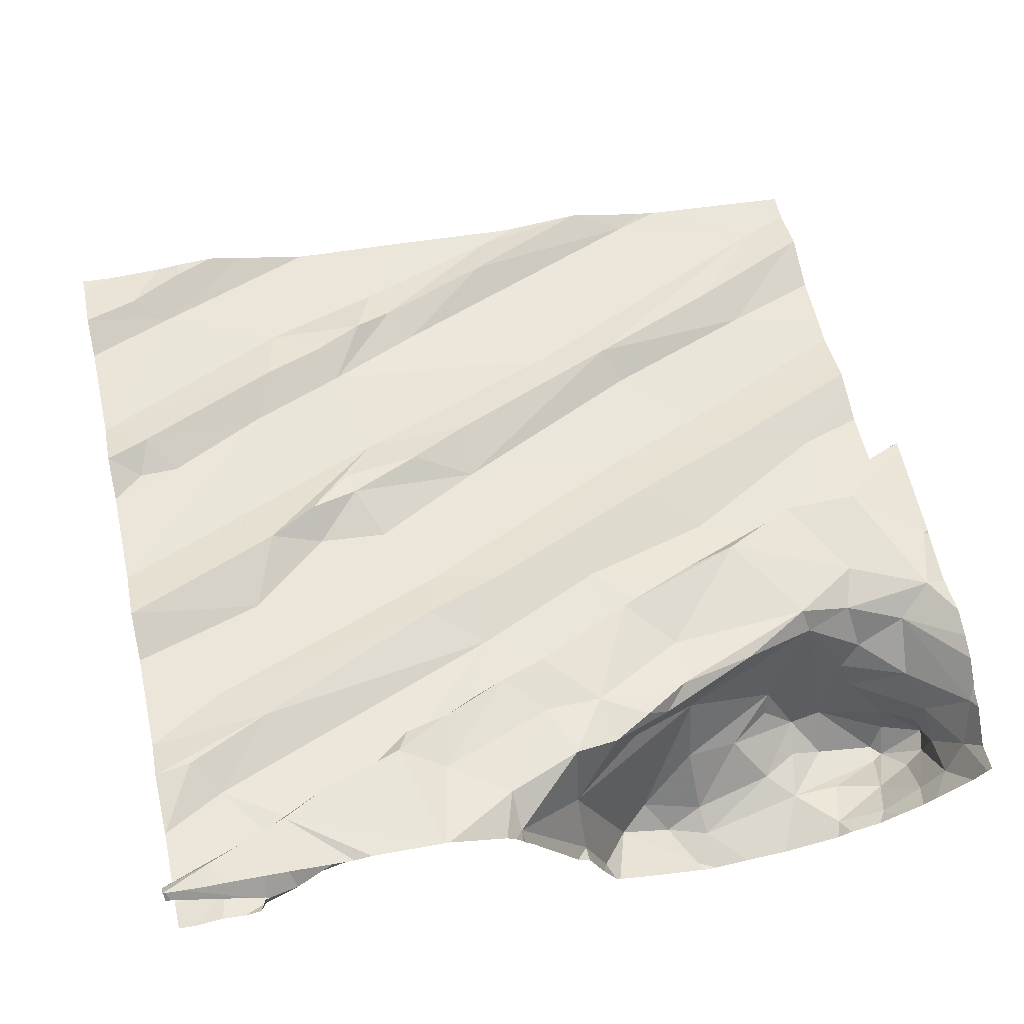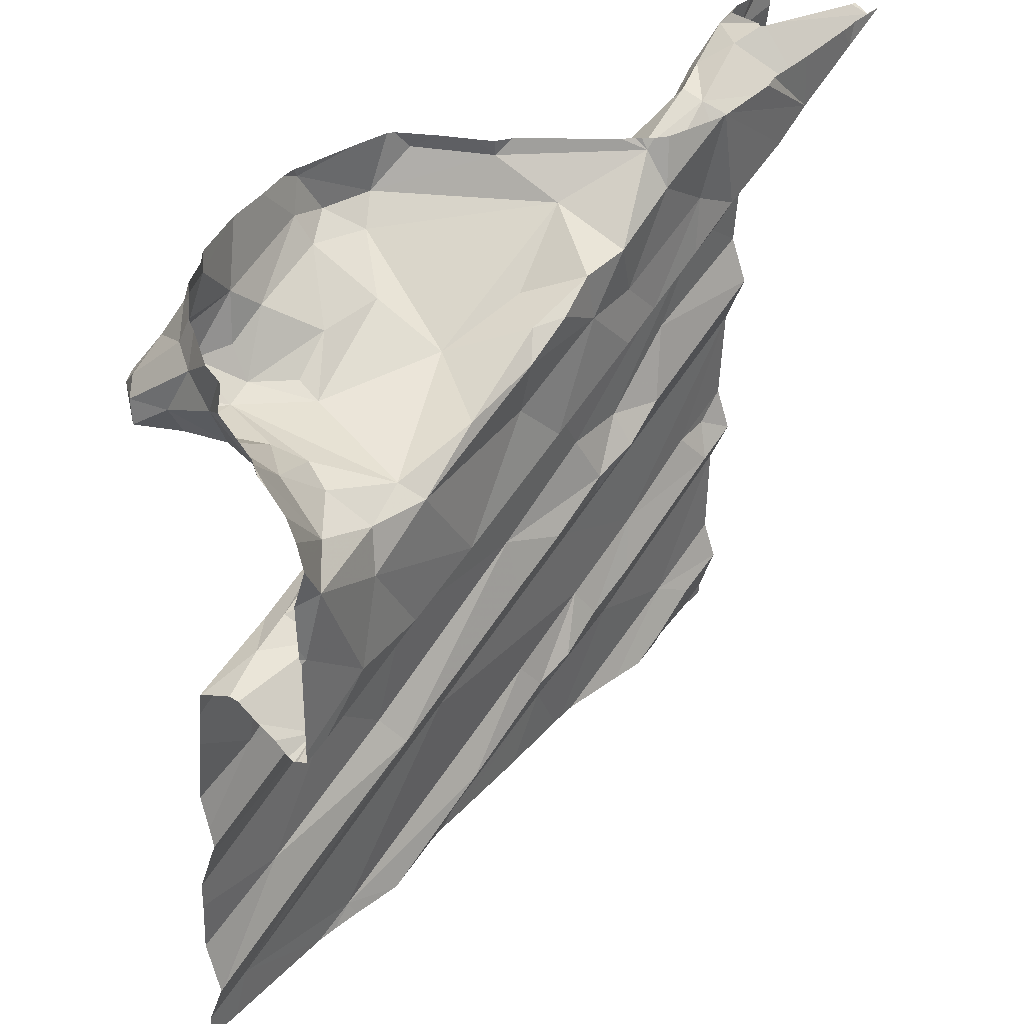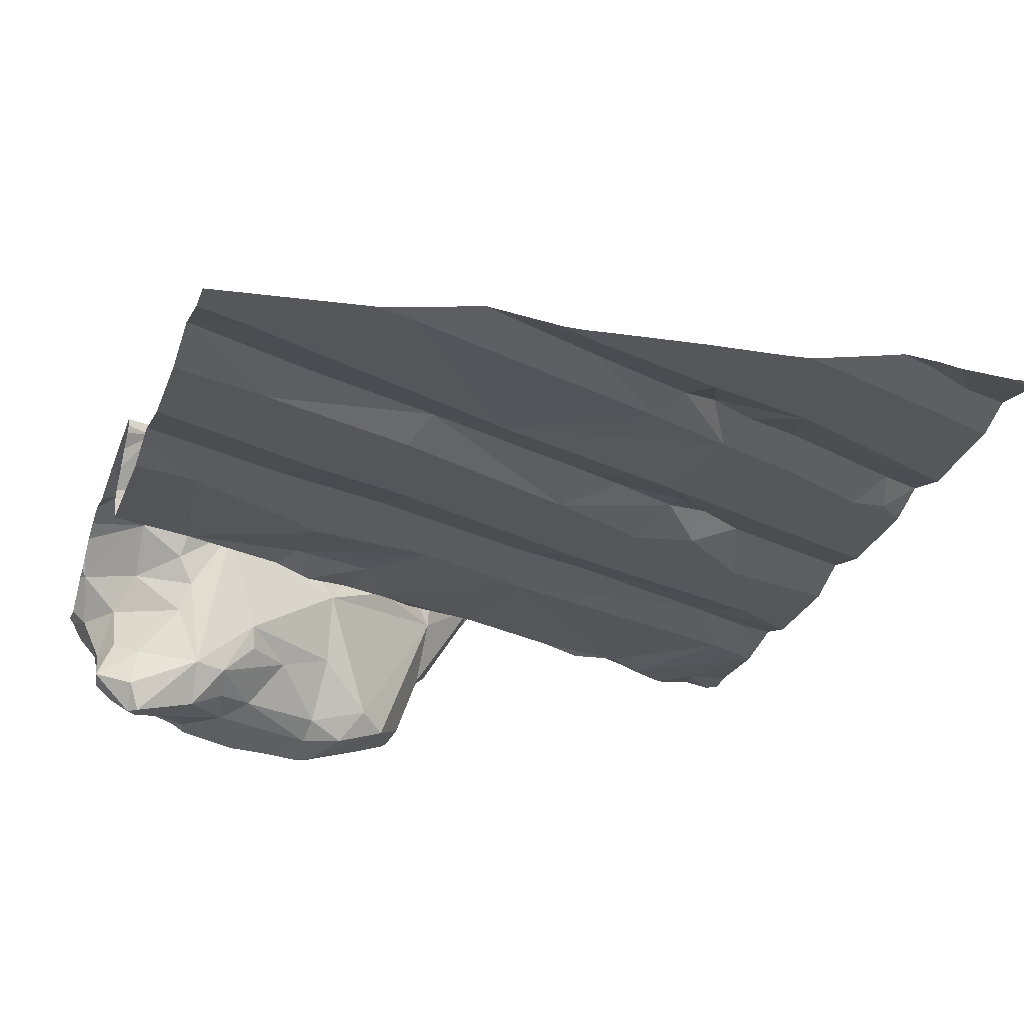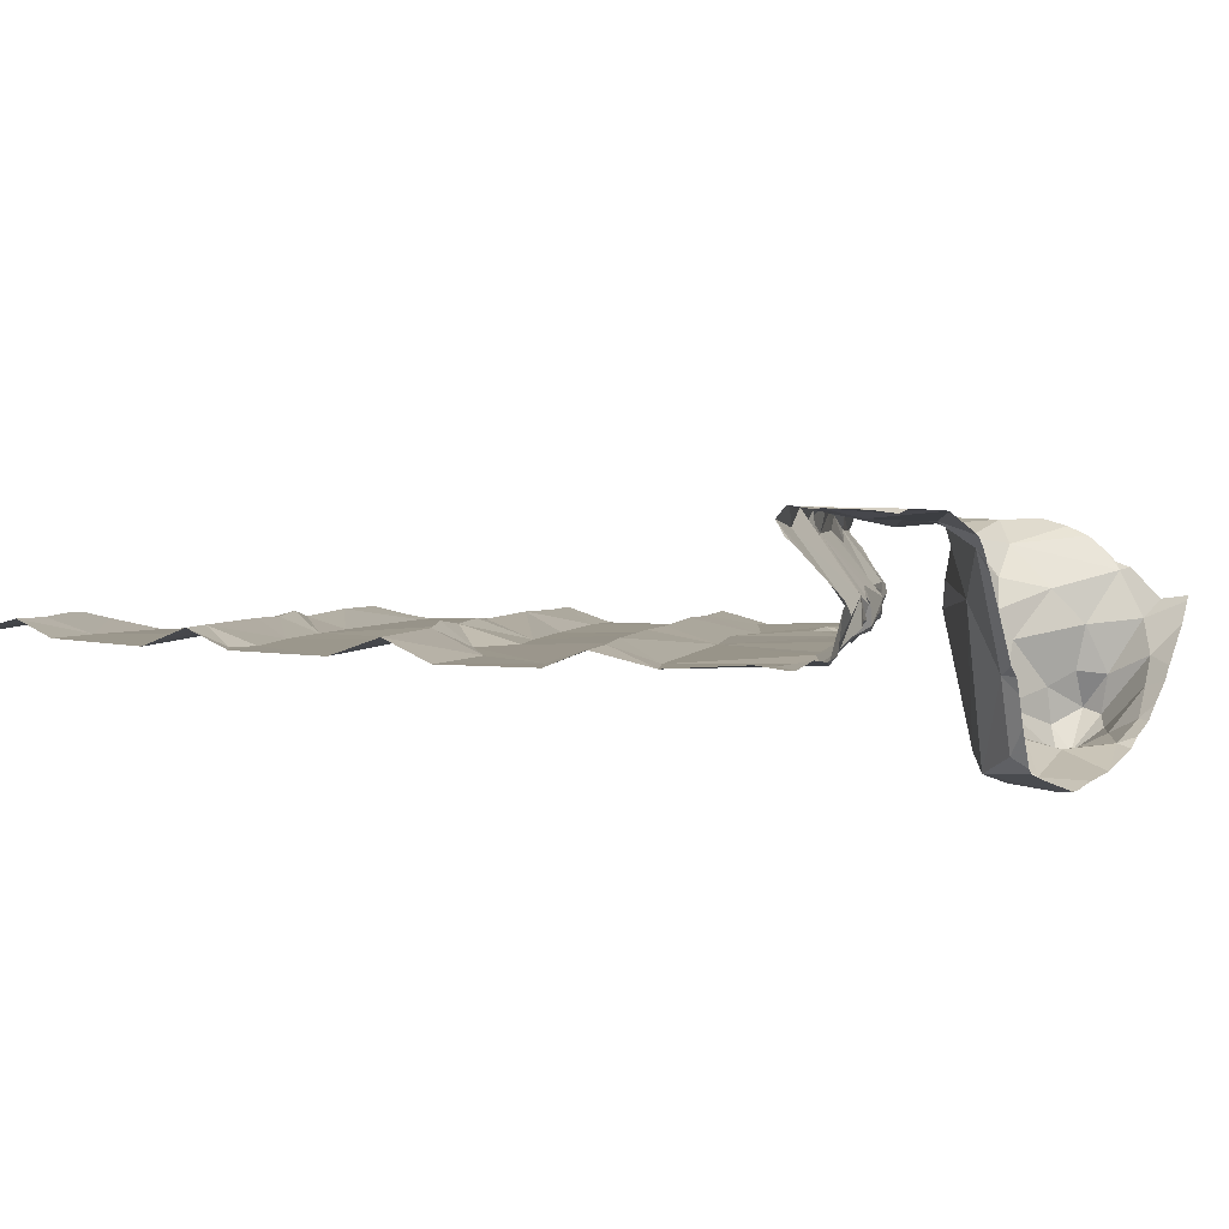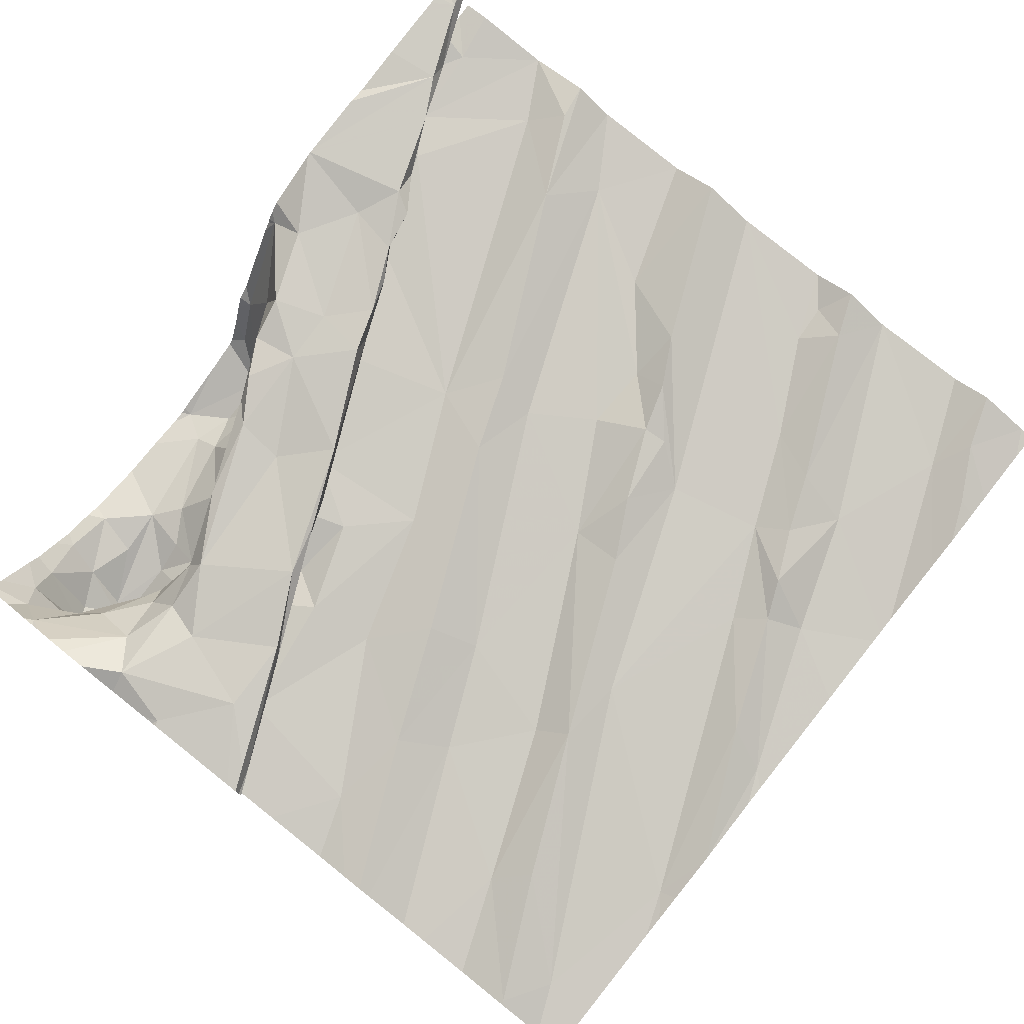
<metadata>
{"format":"obj","ext":"obj","renderer":"f3d","projection":"perspective","resolution":1024,"background":"white","views":[{"elev":62.9,"azim":167.5,"up":"+Z"},{"elev":37.6,"azim":-59.1,"up":"+Y"},{"elev":-31.5,"azim":-19.0,"up":"+Z"},{"elev":8.3,"azim":121.6,"up":"+Z"},{"elev":78.4,"azim":-51.6,"up":"+Z"}]}
</metadata>
<code>
v -28.28 238.1 503.2
v -28.24 238.2 503.2
v -28.51 238.4 503.1
v -28.02 238.1 503.2
v -28.24 240 503.4
v -28.02 240 503.5
v -28.15 238.2 503.2
v -28.11 240 503.5
v -28.23 240 503.3
v -28.02 240 503.5
v -28.02 240 503.5
v -28.02 238.2 503.2
v -28.02 238.3 503.2
v -29.11 238.2 503.1
v -28.14 240 503.5
v -29.56 238.1 503
v -29.15 238.1 503.1
v -28.03 240 503.5
v -28.2 240 503.4
v -29.92 238.2 503
v -28.79 238.3 503.1
v -28.83 238.3 503.1
v -28.88 238.4 503.1
v -29.67 238.1 503
v -28.18 240 503.3
v -28.7 238.1 503.1
v -29.96 238.1 503
v -28.22 240 503.3
v -30.03 238.3 503
v -28.42 238.6 503.2
v -28.02 239 503.2
v -28.19 238.7 503.2
v -28.4 239 503.2
v -28.13 238.6 503.2
v -28.71 238.7 503.1
v -28.02 238.6 503.2
v -28.09 238.7 503.2
v -28.02 238.8 503.2
v -28.48 238.5 503.2
v -28.02 238.7 503.2
v -29.39 238.6 503.1
v -28.66 238.5 503.1
v -29.23 238.5 503.1
v -28.63 238.8 503.2
v -28.64 238.9 503.2
v -28.62 238.4 503.2
v -28.74 238.4 503.2
v -28.96 238.9 503.1
v -29.43 238.6 503
v -29.36 238.9 503.1
v -28.96 238.7 503.1
v -28.52 238.9 503.2
v -28.81 238.8 503.2
v -28.53 239 503.2
v -29.61 238.8 503
v -29.4 239 503.1
v -29.68 238.9 503.1
v -29.62 238.1 503
v -29.81 238.5 503
v -29.73 238.4 503
v -29.89 238.9 503
v -29.24 238.1 503
v -28.89 238.1 503.1
v -29.41 238.1 503.1
v -28.02 239.2 503.3
v -28.31 239.5 503.2
v -28.11 239.6 503.3
v -28.02 239.5 503.2
v -28.2 239.4 503.2
v -28.02 239.6 503.3
v -28.02 239.3 503.2
v -28.33 239.2 503.2
v -28.17 239.7 503.2
v -28.94 239.6 503.4
v -29.07 239.6 503.3
v -29.29 239.6 503.2
v -29.49 239.6 503.3
v -29.67 239.6 503.3
v -29.35 239.7 503.2
v -28.79 239.2 503.1
v -28.69 239 503.1
v -29.58 239.6 503
v -29.33 239.5 503.2
v -29.37 239.5 503.1
v -29.4 239.5 503.2
v -29.23 239.6 503.2
v -28.8 239.6 503.4
v -28.88 239.6 503.4
v -29.34 239.4 503.3
v -29.22 239.5 503.4
v -29.52 239.1 503.1
v -28.88 239.4 503.1
v -28.96 239.6 503.2
v -28.76 239.3 503.2
v -28.95 239.2 503.2
v -29.1 239.7 503.4
v -28.99 239.6 503.4
v -29.4 239.4 503.4
v -29.04 239.7 503.2
v -29.33 239.5 503.2
v -29.32 239.6 503.4
v -28.89 239.7 503.2
v -28.97 239.7 503.4
v -29.6 239.4 503.2
v -29.53 239.3 503.3
v -28.69 239.7 503.2
v -29.23 239.5 503.1
v -29.15 239.6 503.2
v -29.2 239.2 503.1
v -29.33 239.4 503.1
v -29.44 239.5 503.1
v -29.49 239.4 503.1
v -29.54 239.3 503.1
v -29.58 239.4 503.1
v -29.55 239.4 503.1
v -29.5 239.5 503.2
v -29.53 239.4 503.4
v -28.43 239.8 503.2
v -29.31 239.7 503.4
v -29.66 239.6 503.3
v -29.91 239.6 503.3
v -29.8 239.6 503.2
v -29.78 239.5 503.3
v -29.81 239.5 503.3
v -29.7 239.3 503.3
v -29.72 239.7 502.9
v -29.84 239.3 503.1
v -29.7 239.4 503.1
v -29.85 239.3 503.2
v -29.93 239.3 503.1
v -29.43 238.1 503.1
v -29.99 239.5 503.3
v -29.84 239.3 503.1
v -29.78 239.3 503.2
v -29.72 239.3 503.3
v -29.97 239.1 503.3
v -29.19 238.1 503
v -29.13 238.1 503.1
v -29.55 238.1 503
v -29.42 238.1 503.1
v -29.76 239.6 503.1
v -28.67 238.1 503.1
v -28.46 238.1 503.1
v -28.23 238.1 503.2
v -29.9 239.7 503.2
v -30.03 239.4 503.3
v -28.38 238.1 503.2
v -29.87 239.3 503.3
v -29.98 239.1 503.3
v -28.63 238.1 503.1
v -28.02 240 503.5
v -28.13 239.9 503.5
v -28.36 239.9 503.2
v -28.31 240 503.3
v -28.23 240 503.2
v -28.47 239.9 503.3
v -28.48 239.9 503.3
v -28.33 239.9 503.2
v -28.14 239.9 503.2
v -28.02 239.9 503.3
v -28.02 239.7 503.2
v -28.27 239.9 503.5
v -28.31 239.9 503.5
v -28.41 239.8 503.5
v -28.73 239.7 503.5
v -28.63 239.7 503.5
v -28.71 239.7 503.4
v -28.96 239.7 503.3
v -28.87 239.7 503.2
v -28.85 240 503.4
v -29.01 239.9 503.3
v -29.14 239.9 502.9
v -29.01 240 503.1
v -29.34 239.7 503
v -29.21 239.8 502.9
v -29.35 239.8 502.9
v -29.26 239.9 502.8
v -29.36 239.9 502.8
v -29.32 240 502.8
v -28.63 239.8 503.3
v -28.54 239.8 503.4
v -29.26 239.7 503.3
v -29.07 240 502.9
v -29.12 239.8 503.4
v -29.21 239.8 503.4
v -29.01 239.8 503.4
v -28.71 239.8 503.4
v -28.84 239.9 503.4
v -28.84 239.7 503.3
v -28.7 239.8 503.3
v -29.02 239.7 503.2
v -29.18 239.8 503.3
v -28.77 239.8 503.2
v -28.56 239.8 503.2
v -28.82 239.7 503.2
v -28.65 239.8 503.3
v -29.47 239.7 503
v -29.54 239.8 502.9
v -29.61 239.9 502.8
v -29.57 239.7 503
v -28.6 239.7 503.5
v -29.85 239.8 502.8
v -29.83 239.9 502.8
v -29.72 239.9 502.8
v -29.7 240 502.9
v -29.81 240 502.9
v -29.63 239.7 502.9
v -29.89 239.7 502.8
v -29.86 239.7 502.8
v -28.29 238.1 503.2
v -29.96 239.9 503
v -29.95 239.8 503.1
v -29.78 239.7 503.1
v -30.01 239.9 503.1
v -29.97 239.8 503
v -29.64 239.7 502.9
v -29.91 239.9 503
v -29.97 239.8 502.9
v -29.92 239.8 502.8
v -29.88 239.8 502.8
v -29.88 239.7 502.9
v -29.71 239.7 502.8
v -29.98 239.8 502.9
v -29.94 239.8 503
v -30.03 239.8 503.2
v -28.09 238.1 503.2
v -28.02 238.1 503.2
v -30.04 238.3 503
v -30.04 238.3 503
v -30.04 238.2 503
v -30.04 238.3 503
v -28.12 240 503.3
v -30.04 238.5 503
v -30.04 238.6 503
v -30.04 238.7 503
v -30.04 238.4 503
v -30.04 238.7 503
v -30.04 238.9 503
v -30.04 239 503
v -30.04 238.8 503
v -30.04 239.2 503.1
v -30.04 239.2 503.1
v -30.04 239.1 503.2
v -30.04 239.1 503.2
v -30.04 239.1 503.3
v -30.04 239.1 503
v -30.04 239.2 503
v -30.04 239.2 503
v -30.04 239.2 503.2
v -30.04 239.4 503.3
v -30.04 239.4 503.3
v -30.04 239.4 503.3
v -30.04 239.1 503.3
v -30.04 239.1 503.3
v -30.04 239.1 503.3
v -30.04 239.5 503.3
v -30.04 239.4 503.3
v -30.04 239.6 503.3
v -30.04 239.8 503.2
v -30.04 239.8 503.2
v -30.04 239.7 503.3
v -30.04 239.7 503.3
v -30.04 239.8 503.2
v -30.04 239.9 503.1
v -30.03 238.1 503
v -30.04 238.1 503
v -28.45 240 503.5
v -28.33 240 503.5
v -28.17 240 503.5
v -28.2 240 503.5
v -28.25 240 503.3
v -28.02 240 503.3
v -28.06 240 503.3
v -28.85 240 503.4
v -28.83 240 503.4
v -29.18 240 502.9
v -29.31 240 502.8
v -29.1 240 502.9
v -28.49 240 503.5
v -29.03 240 503.1
v -29.05 240 503
v -28.87 240 503.3
v -28.99 240 503.1
v -29.01 240 503.1
v -28.85 240 503.4
v -29.09 240 502.9
v -29.44 240 502.8
v -29.55 240 502.8
v -29.36 240 502.8
v -29.33 240 502.8
v -28.66 240 503.5
v -28.67 240 503.5
v -28.67 240 503.5
v -28.66 240 503.5
v -28.65 240 503.5
v -28.81 240 503.4
v -29.72 240 502.9
v -29.79 240 502.9
v -29.69 240 502.8
v -29.63 240 502.8
v -29.84 240 502.9
v -29.92 240 503
v -30 240 503.1
v -30.03 240 503.1
v -29.9 240 503
v -30 240 503.1
v -30.03 240 503.1
v -30.04 240 503.2
f 226 7 144
f 144 1 210
f 7 2 1
f 150 3 142
f 7 4 12
f 12 2 7
f 13 2 12
f 147 2 143
f 14 16 131
f 17 14 140
f 271 154 9
f 270 152 269
f 21 17 138
f 21 22 17
f 269 152 15
f 22 23 14
f 17 22 14
f 14 23 16
f 268 163 152
f 280 173 284
f 20 29 229
f 267 163 268
f 24 20 27
f 27 230 265
f 31 30 32
f 34 32 30
f 35 30 31
f 37 32 34
f 31 32 38
f 36 2 13
f 30 39 34
f 39 3 36
f 36 3 2
f 36 34 39
f 23 42 43
f 35 42 30
f 36 40 34
f 37 40 38
f 37 34 40
f 38 32 37
f 42 46 30
f 22 21 47
f 22 47 42
f 48 50 49
f 49 41 48
f 41 43 51
f 51 48 41
f 50 55 49
f 20 16 43
f 23 43 16
f 43 35 51
f 142 21 26
f 42 35 43
f 44 35 52
f 33 52 35
f 41 20 43
f 31 33 35
f 45 48 53
f 51 35 53
f 53 48 51
f 53 44 45
f 45 44 52
f 54 45 52
f 47 3 46
f 46 3 39
f 47 21 3
f 23 22 42
f 57 50 56
f 39 30 46
f 46 42 47
f 35 44 53
f 233 55 234
f 41 59 60
f 60 20 41
f 59 49 55
f 41 49 59
f 231 59 236
f 59 29 60
f 235 57 237
f 279 163 267
f 20 60 29
f 278 172 183
f 55 50 57
f 237 61 240
f 31 65 33
f 66 69 68
f 65 71 72
f 33 65 72
f 33 72 54
f 66 67 73
f 67 66 70
f 75 74 76
f 78 77 79
f 68 70 66
f 48 81 80
f 69 72 71
f 82 78 79
f 68 69 71
f 54 69 81
f 84 83 85
f 76 83 86
f 88 74 87
f 56 91 57
f 81 48 45
f 45 54 81
f 106 93 92
f 54 72 69
f 94 92 95
f 98 89 90
f 90 89 74
f 89 76 74
f 99 75 76
f 89 100 76
f 97 90 74
f 100 89 85
f 96 101 90
f 105 104 85
f 76 86 99
f 86 107 108
f 95 50 80
f 85 89 105
f 66 94 69
f 92 94 66
f 69 80 81
f 80 50 48
f 107 86 83
f 66 73 92
f 94 80 69
f 95 80 94
f 109 56 95
f 98 105 89
f 84 110 107
f 107 109 92
f 107 93 108
f 110 109 107
f 84 111 112
f 84 112 110
f 112 113 110
f 93 99 108
f 114 113 112
f 91 109 113
f 56 109 91
f 95 92 109
f 85 111 84
f 109 110 113
f 115 111 116
f 107 83 84
f 116 85 104
f 90 101 117
f 111 85 116
f 33 54 52
f 115 112 111
f 92 93 107
f 90 97 96
f 83 100 85
f 76 100 83
f 56 50 95
f 73 118 92
f 97 74 88
f 101 119 120
f 99 86 108
f 88 103 97
f 117 98 90
f 120 117 101
f 122 121 123
f 117 124 125
f 78 123 120
f 78 82 126
f 91 127 61
f 115 104 128
f 241 129 242
f 129 130 133
f 128 104 134
f 135 134 104
f 57 91 61
f 277 179 276
f 276 179 172
f 127 114 133
f 128 134 133
f 77 78 120
f 125 135 117
f 78 122 123
f 135 105 98
f 120 124 117
f 115 116 104
f 135 129 134
f 78 141 122
f 115 114 112
f 91 113 127
f 128 114 115
f 114 128 133
f 127 133 130
f 242 136 249
f 133 134 129
f 239 127 246
f 247 130 248
f 113 114 127
f 145 121 122
f 121 132 123
f 275 170 188
f 148 146 252
f 132 124 123
f 254 149 255
f 124 132 148
f 129 135 136
f 149 148 253
f 251 132 256
f 135 125 136
f 136 125 149
f 125 148 149
f 104 105 135
f 146 148 132
f 124 148 125
f 124 120 123
f 274 170 275
f 98 117 135
f 273 159 272
f 152 151 6
f 154 153 155
f 157 156 153
f 155 153 158
f 25 159 232
f 155 158 159
f 161 160 159
f 161 159 158
f 161 73 67
f 157 154 162
f 19 162 5
f 152 163 162
f 268 152 270
f 162 163 164
f 162 164 157
f 154 157 153
f 154 155 9
f 73 161 158
f 152 162 151
f 5 154 271
f 159 160 272
f 166 165 167
f 102 168 169
f 172 171 173
f 175 174 79
f 67 70 161
f 174 175 176
f 177 175 172
f 92 118 106
f 172 175 171
f 177 178 176
f 276 172 278
f 181 180 157
f 82 79 174
f 77 182 79
f 183 173 280
f 182 185 184
f 170 171 186
f 182 77 119
f 165 187 88
f 182 119 185
f 185 96 184
f 103 187 188
f 186 96 103
f 119 101 96
f 186 184 96
f 74 168 102
f 157 164 181
f 169 189 102
f 190 74 189
f 74 190 167
f 168 75 191
f 74 167 87
f 99 191 75
f 74 102 189
f 96 185 119
f 171 170 173
f 173 170 282
f 171 192 184
f 77 120 119
f 182 192 79
f 192 182 184
f 193 190 189
f 195 106 193
f 93 106 195
f 189 169 195
f 195 169 93
f 196 180 190
f 158 118 73
f 194 106 118
f 156 157 196
f 192 171 79
f 166 167 180
f 156 196 194
f 196 190 193
f 183 172 173
f 174 197 82
f 176 175 177
f 198 176 178
f 198 178 199
f 93 169 168
f 82 197 200
f 198 197 176
f 179 178 177
f 199 178 287
f 287 179 289
f 197 174 176
f 179 177 172
f 278 183 286
f 118 158 153
f 186 103 188
f 180 196 157
f 187 201 291
f 181 164 201
f 166 181 201
f 165 166 201
f 181 166 180
f 118 153 156
f 194 118 156
f 193 106 196
f 188 187 292
f 294 163 295
f 168 74 75
f 167 190 180
f 103 88 187
f 96 97 103
f 88 87 165
f 275 188 296
f 170 186 188
f 87 167 165
f 99 93 191
f 168 191 93
f 194 196 106
f 291 164 294
f 171 175 79
f 186 171 184
f 187 165 201
f 189 195 193
f 203 202 204
f 206 205 297
f 126 141 78
f 199 207 198
f 208 126 209
f 205 199 288
f 212 145 213
f 214 211 303
f 214 215 211
f 217 211 218
f 203 204 205
f 199 205 204
f 219 203 217
f 219 218 220
f 218 219 217
f 203 206 217
f 206 203 205
f 220 203 219
f 213 141 126
f 216 126 82
f 197 198 216
f 198 207 216
f 221 213 126
f 82 200 216
f 199 222 207
f 199 204 202
f 216 207 222
f 222 199 202
f 220 202 203
f 209 202 220
f 218 223 220
f 126 216 222
f 208 223 221
f 209 126 222
f 126 208 221
f 223 224 221
f 223 208 220
f 221 224 212
f 213 221 212
f 223 215 224
f 212 224 215
f 217 206 301
f 214 212 215
f 302 217 305
f 225 145 212
f 212 214 225
f 213 145 141
f 208 209 220
f 122 141 145
f 215 218 211
f 121 145 225
f 258 121 261
f 5 162 154
f 265 230 266
f 216 200 197
f 209 222 202
f 223 218 215
f 121 225 260
f 263 214 264
f 27 20 230
f 228 29 231
f 229 29 228
f 232 159 273
f 230 20 229
f 24 16 20
f 231 29 59
f 25 155 159
f 233 59 55
f 58 16 24
f 234 55 235
f 28 155 25
f 235 55 57
f 26 21 63
f 236 59 233
f 237 57 61
f 238 61 239
f 63 21 138
f 239 61 127
f 62 17 64
f 240 61 238
f 241 130 129
f 137 17 62
f 9 155 28
f 242 129 136
f 243 136 244
f 10 151 18
f 138 17 137
f 244 136 245
f 139 16 58
f 245 136 254
f 246 127 247
f 18 151 19
f 247 127 130
f 248 130 241
f 64 17 140
f 19 151 162
f 249 136 243
f 250 146 251
f 140 14 131
f 131 16 139
f 251 146 132
f 252 146 257
f 253 148 252
f 143 2 150
f 254 136 149
f 15 152 8
f 255 149 253
f 147 1 2
f 256 132 258
f 142 3 21
f 257 146 250
f 8 152 11
f 258 132 121
f 150 2 3
f 210 1 147
f 259 225 263
f 260 225 259
f 144 7 1
f 11 152 6
f 261 121 262
f 226 4 7
f 262 121 260
f 263 225 214
f 264 214 304
f 227 4 226
f 281 183 280
f 282 170 285
f 283 173 282
f 284 173 283
f 285 170 274
f 286 183 281
f 287 178 179
f 288 199 287
f 289 179 290
f 290 179 277
f 291 201 164
f 292 187 291
f 293 188 292
f 294 164 163
f 295 163 279
f 296 188 293
f 297 205 299
f 298 206 297
f 299 205 300
f 300 205 288
f 301 206 298
f 302 211 217
f 303 211 306
f 304 214 307
f 305 217 301
f 306 211 302
f 307 214 303
f 308 264 304

</code>
